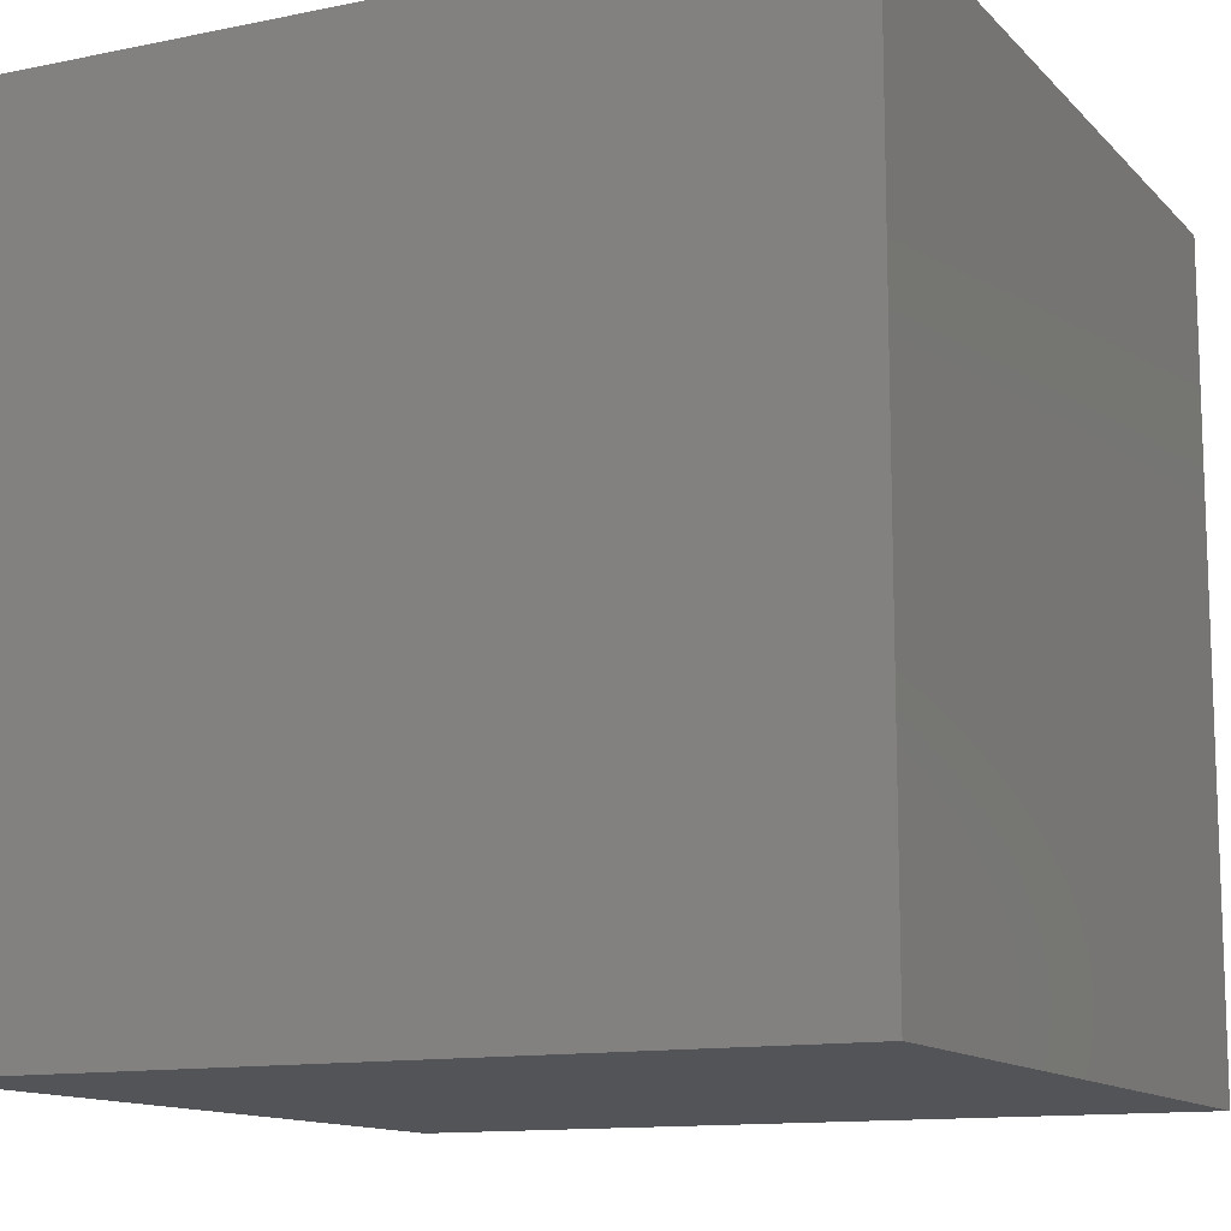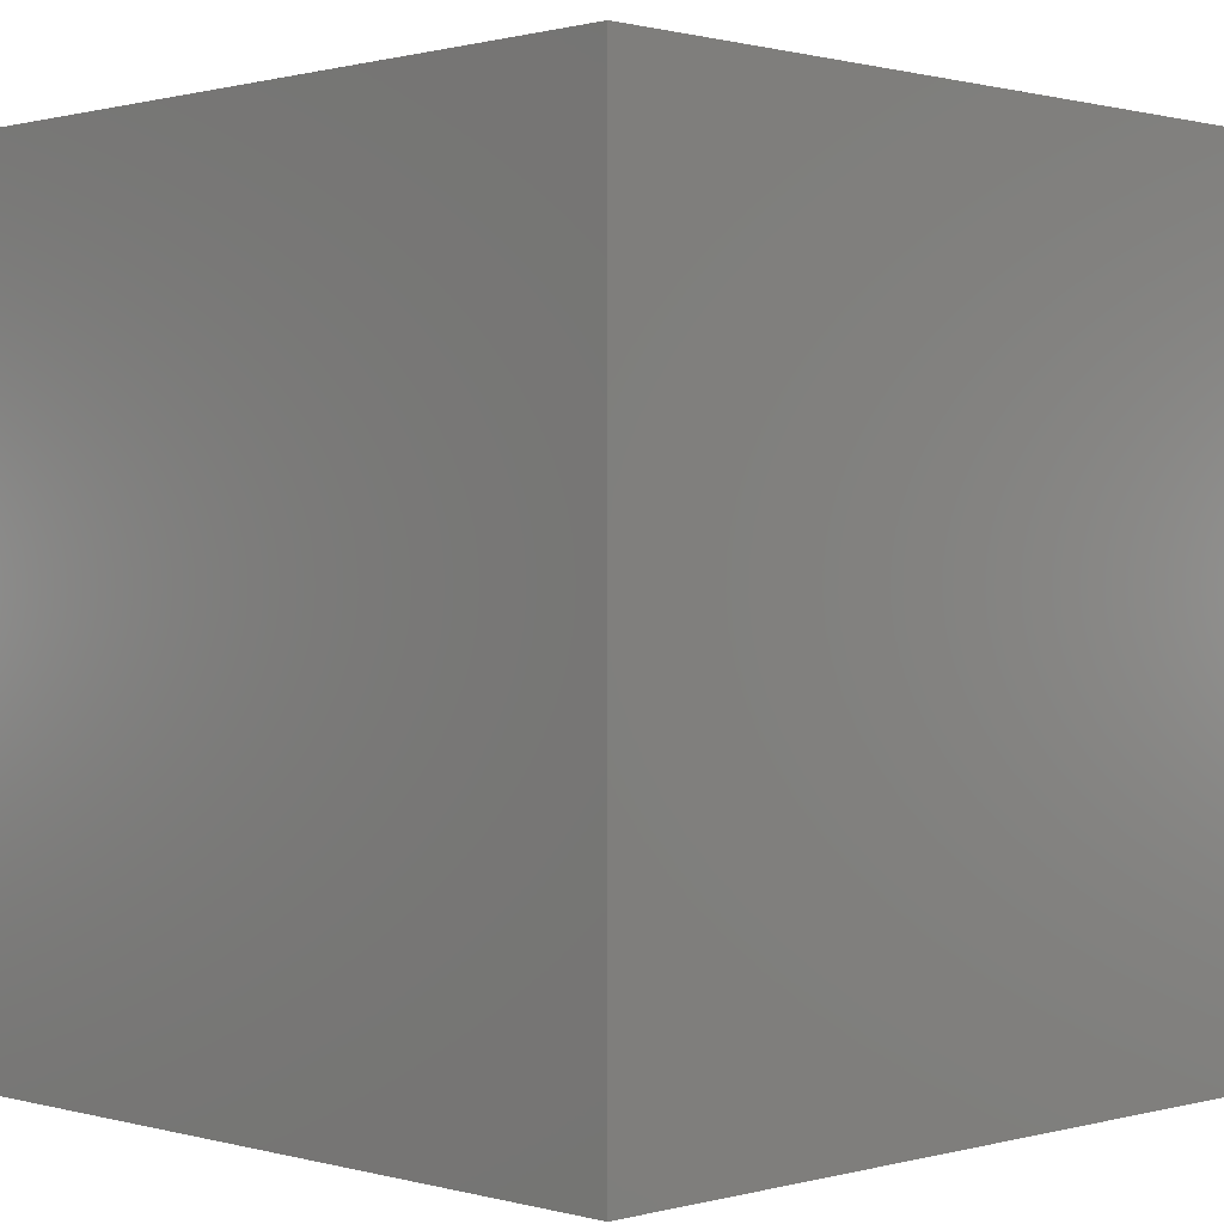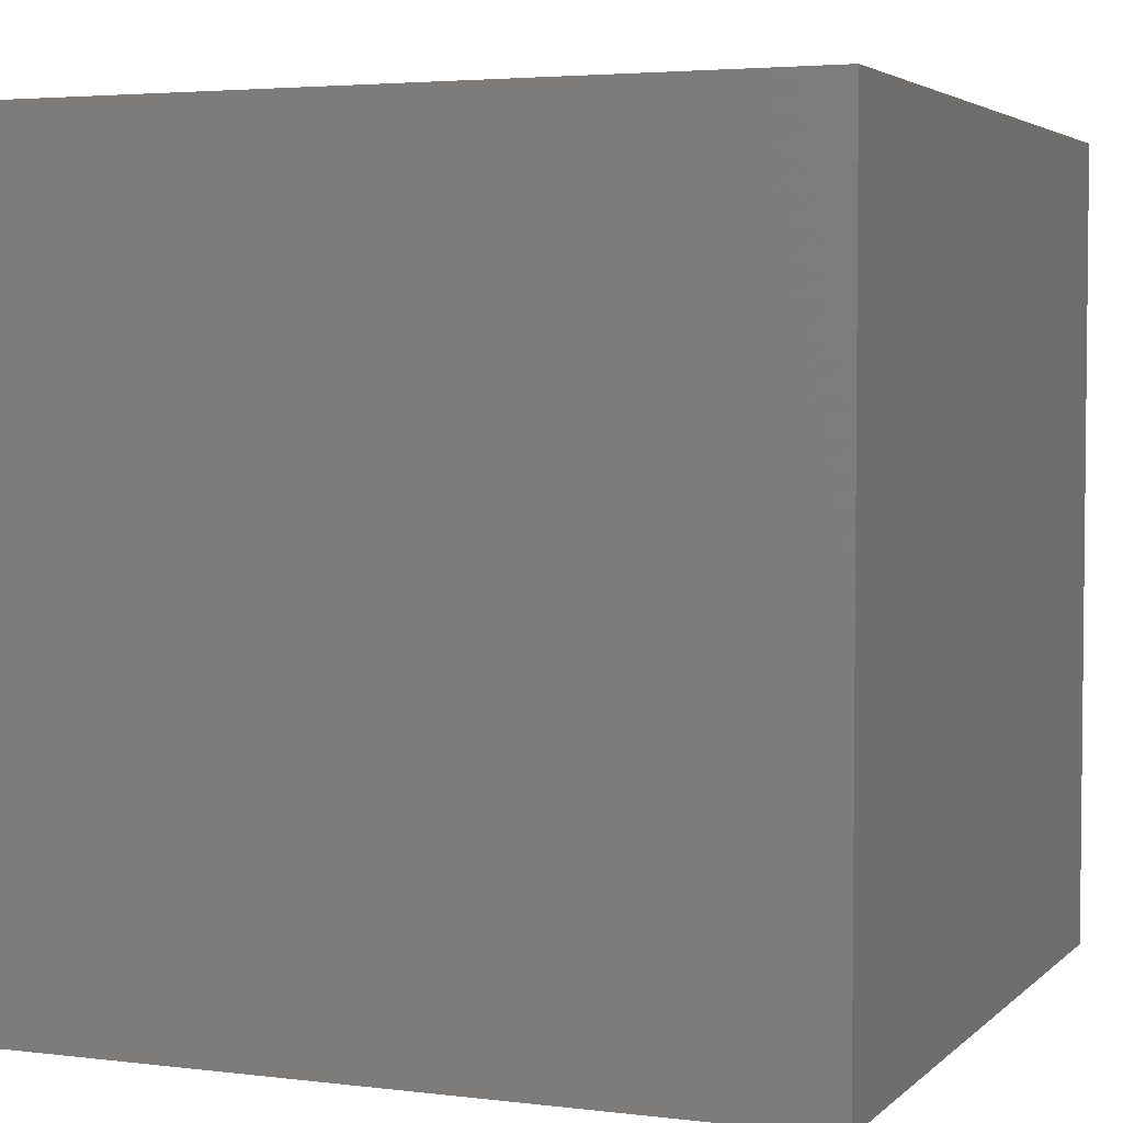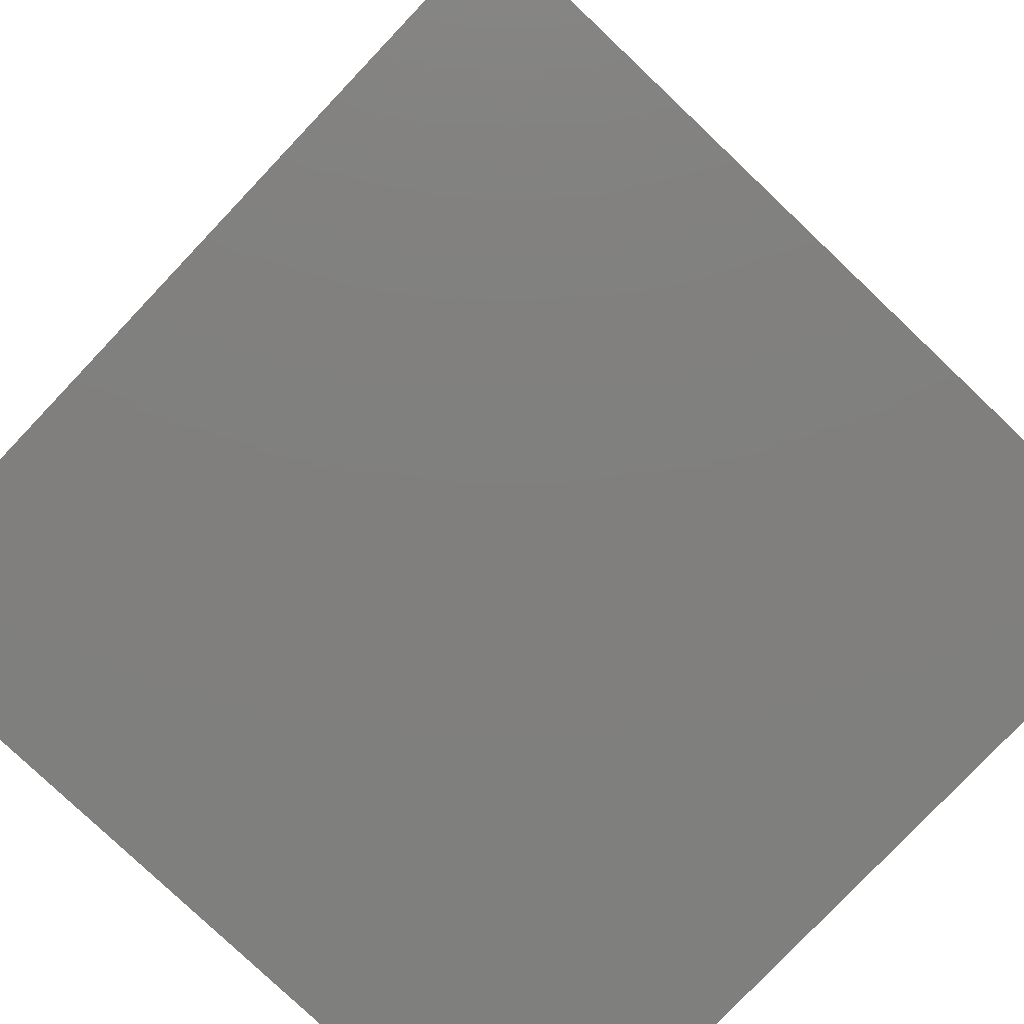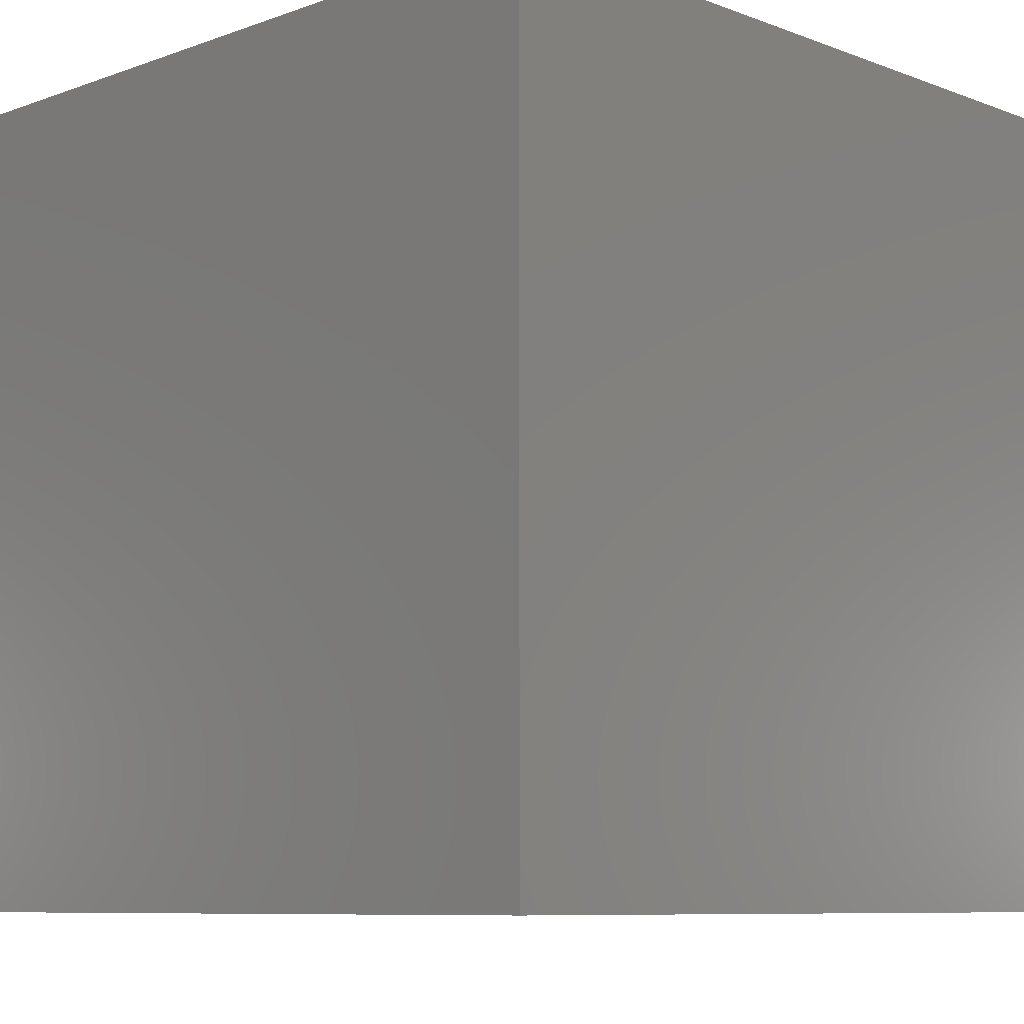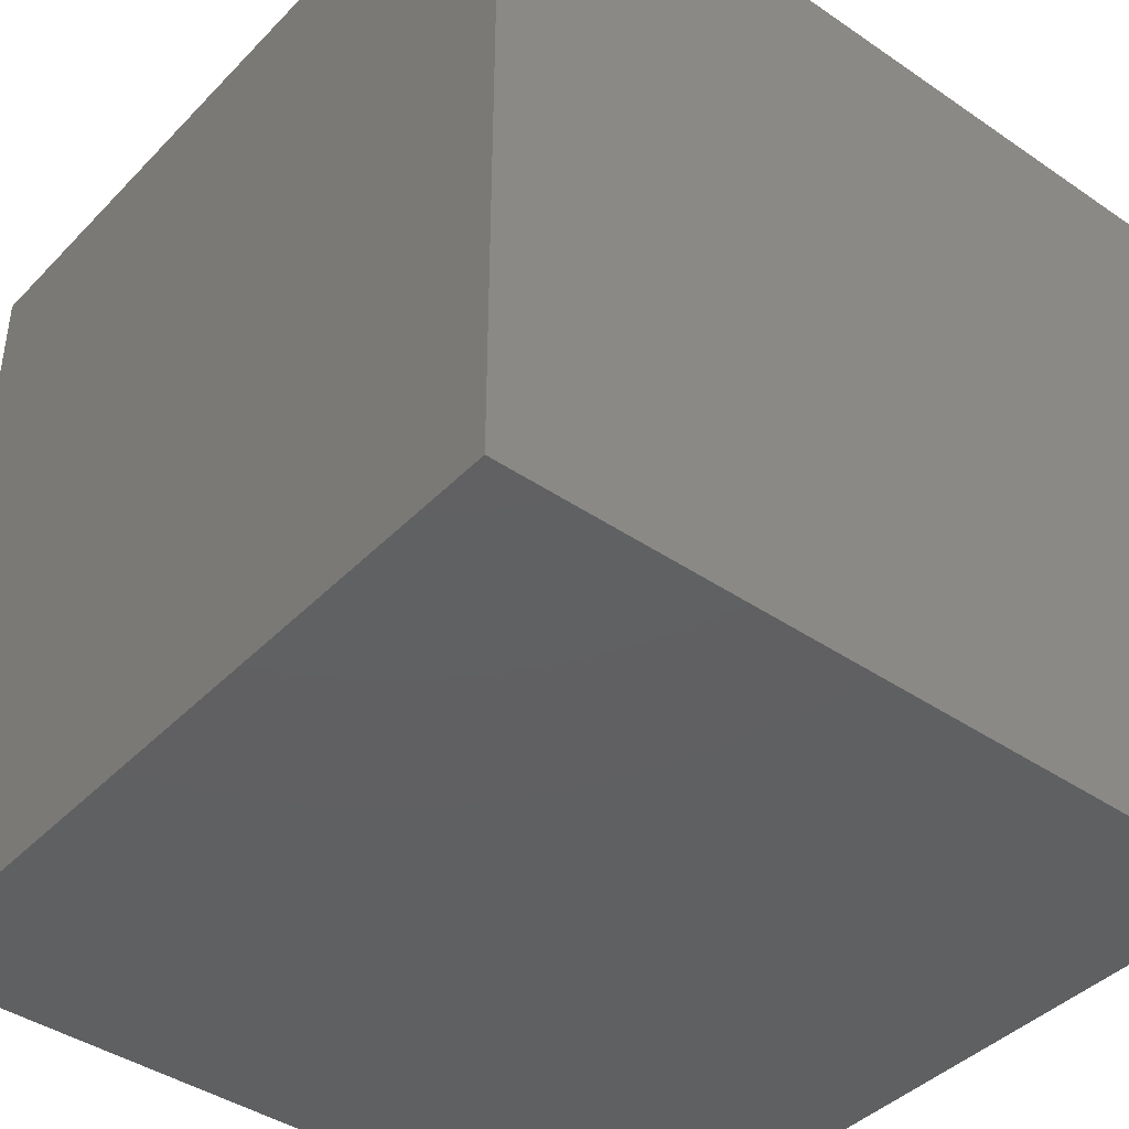
<metadata>
{"format":"stl","ext":"stl","renderer":"f3d","projection":"perspective","resolution":1024,"background":"white","views":[{"elev":-12.4,"azim":25.8,"up":"+Y"},{"elev":0.7,"azim":135.3,"up":"+Y"},{"elev":3.7,"azim":-67.7,"up":"+Z"},{"elev":-79.5,"azim":-43.5,"up":"+Z"},{"elev":-8.3,"azim":-135.6,"up":"+Z"},{"elev":-41.6,"azim":-39.5,"up":"+Y"}]}
</metadata>
<code>
# stl→obj: 8 verts, 12 faces
v 5 2 7
v 4 2 7
v 5 1 7
v 4 1 7
v 5 1 6
v 4 1 6
v 5 2 6
v 4 2 6
f 1 2 3
f 3 2 4
f 5 6 7
f 7 6 8
f 4 6 3
f 3 6 5
f 2 8 4
f 4 8 6
f 1 7 2
f 2 7 8
f 3 5 1
f 1 5 7

</code>
